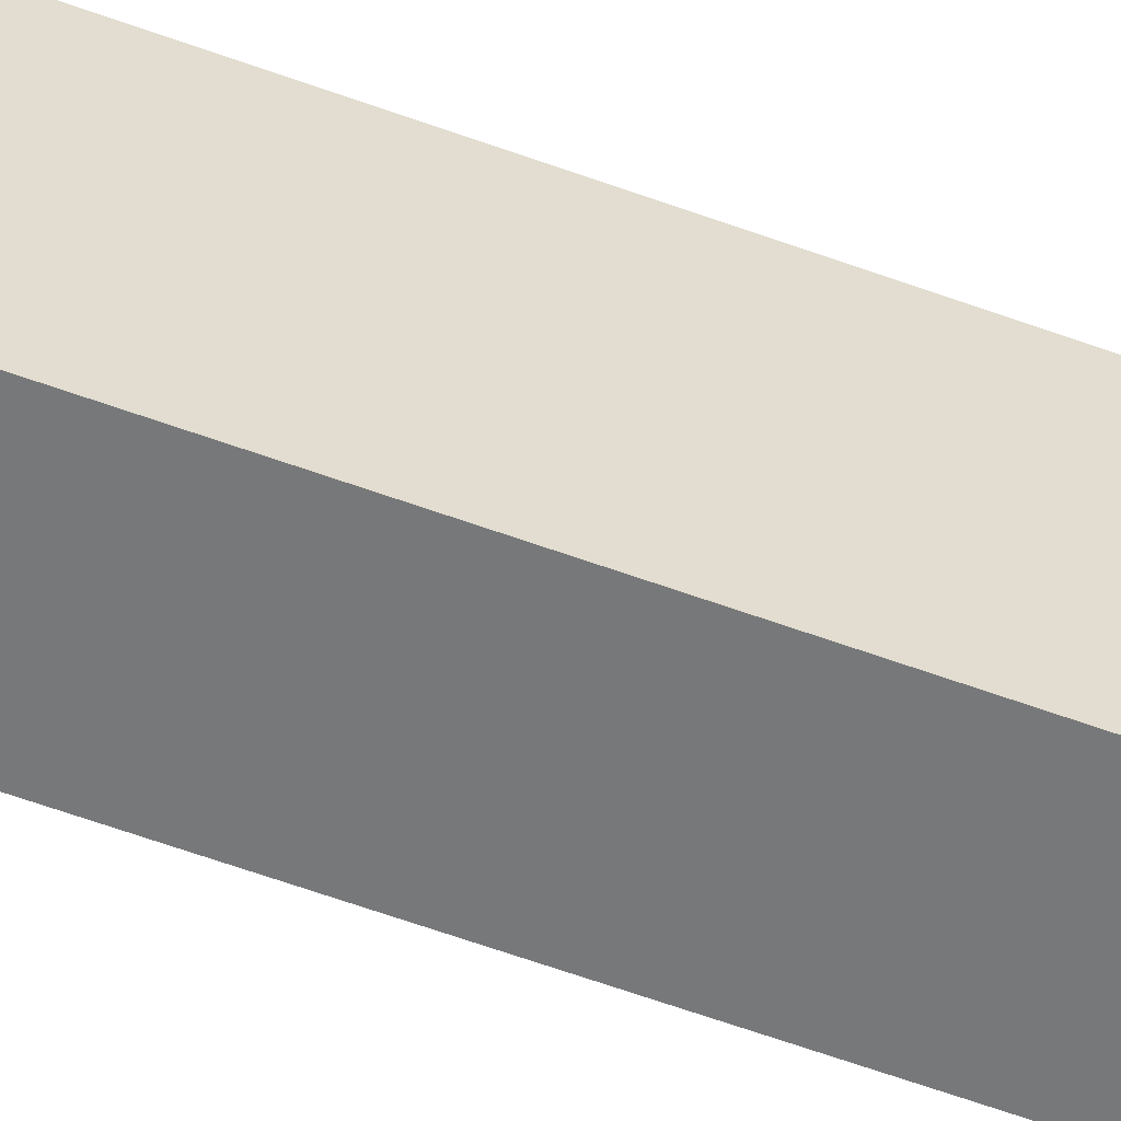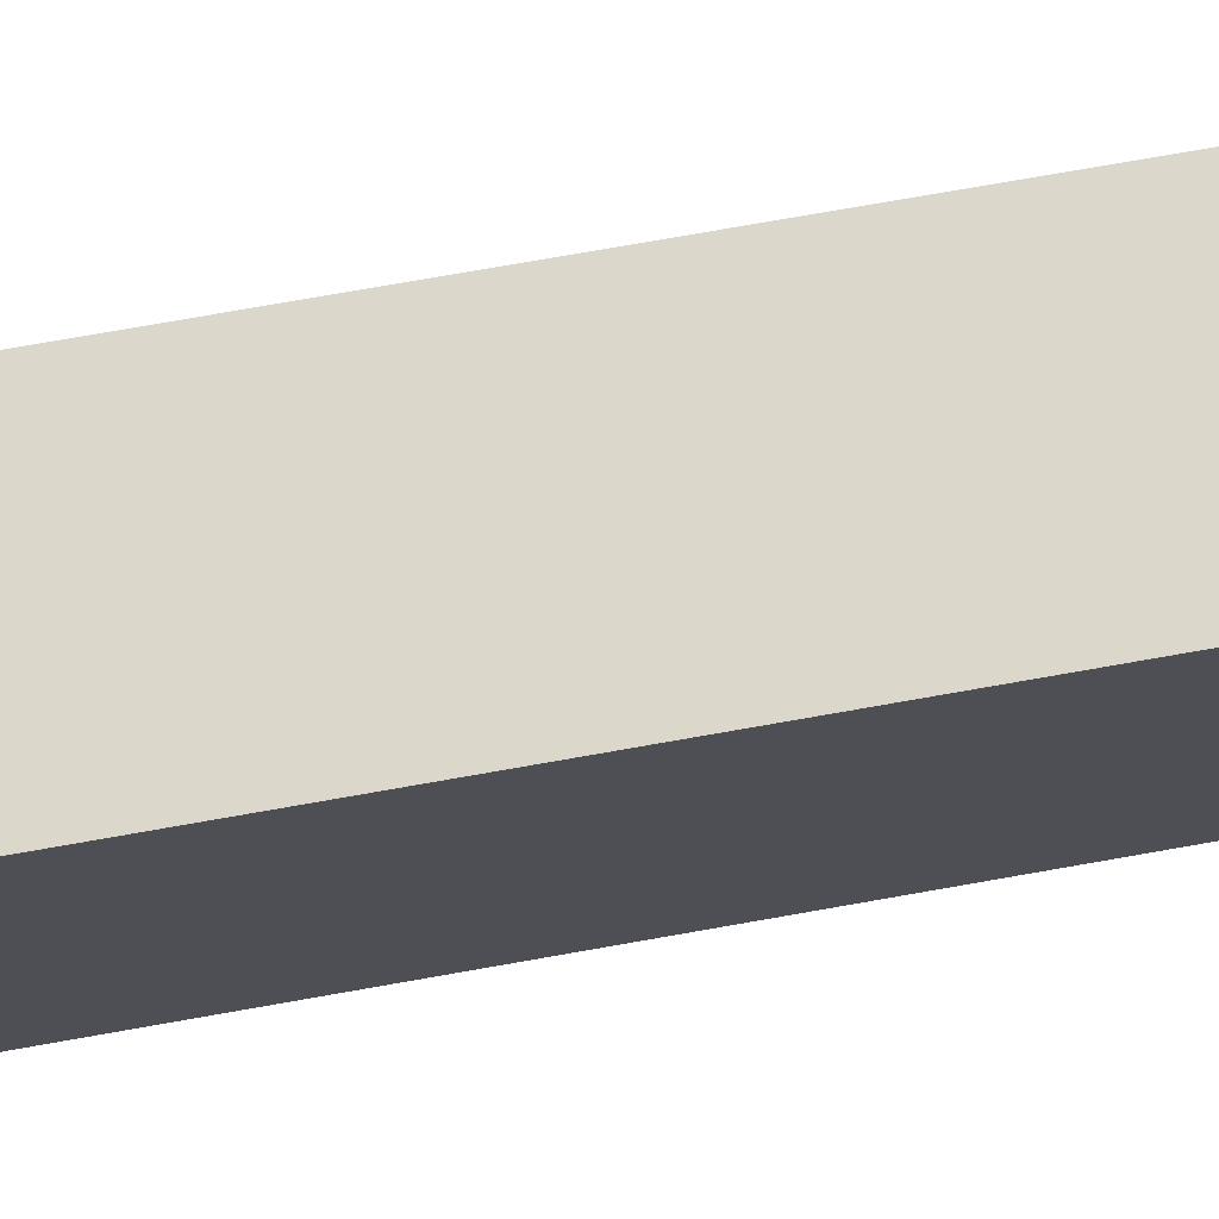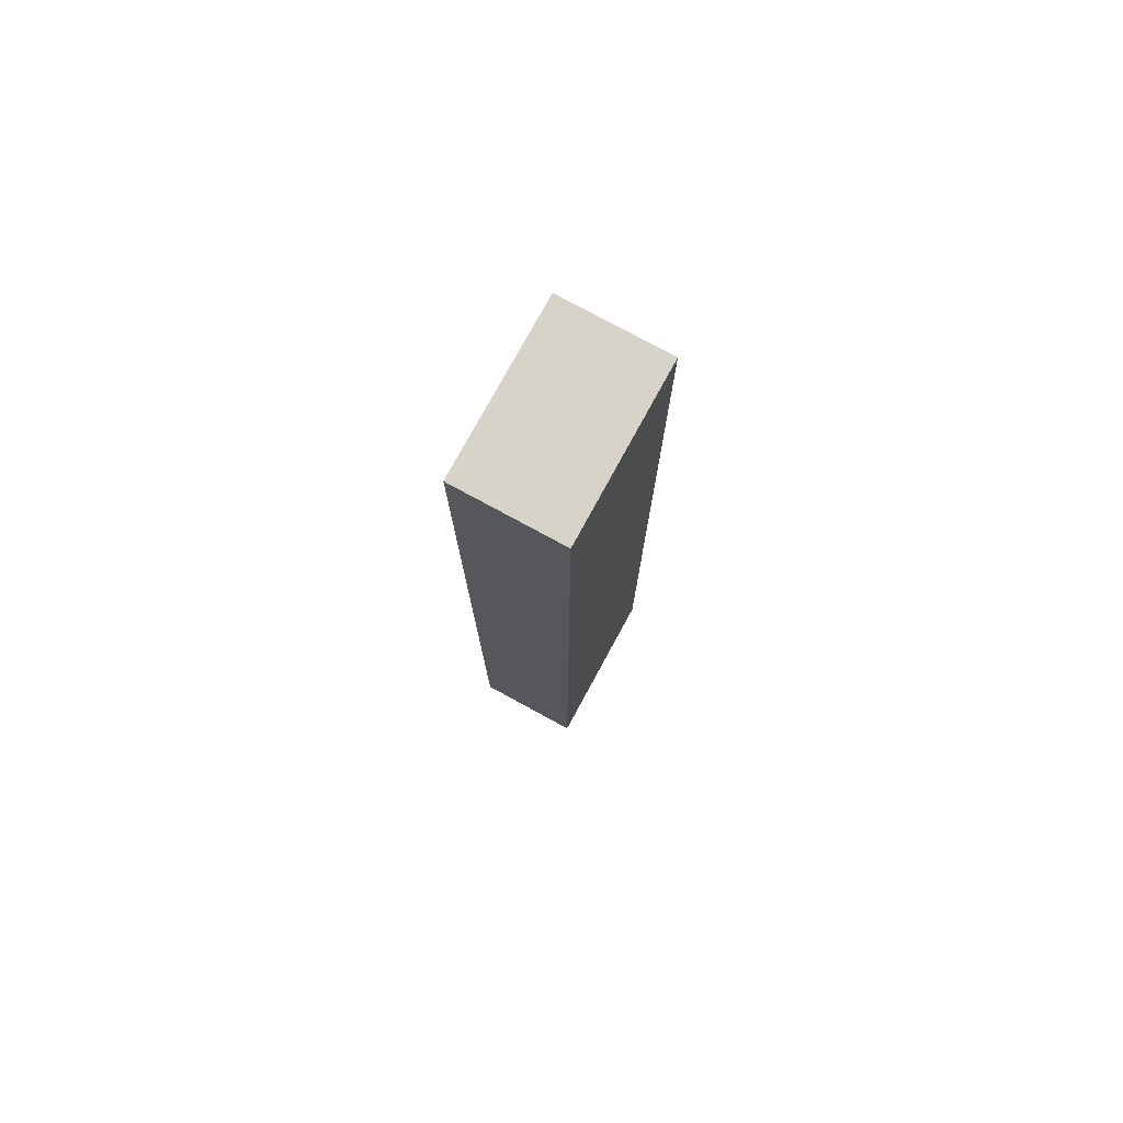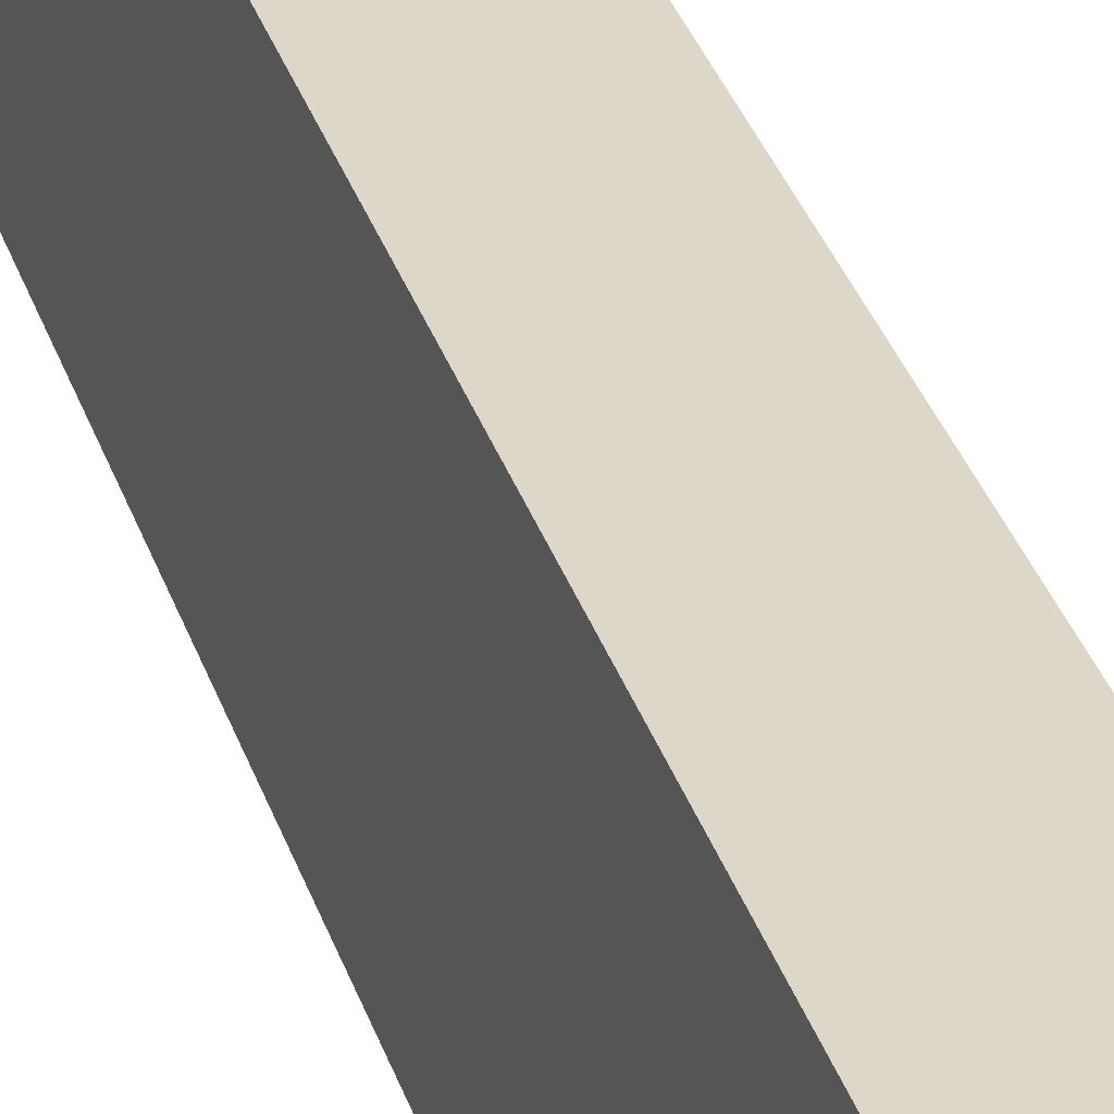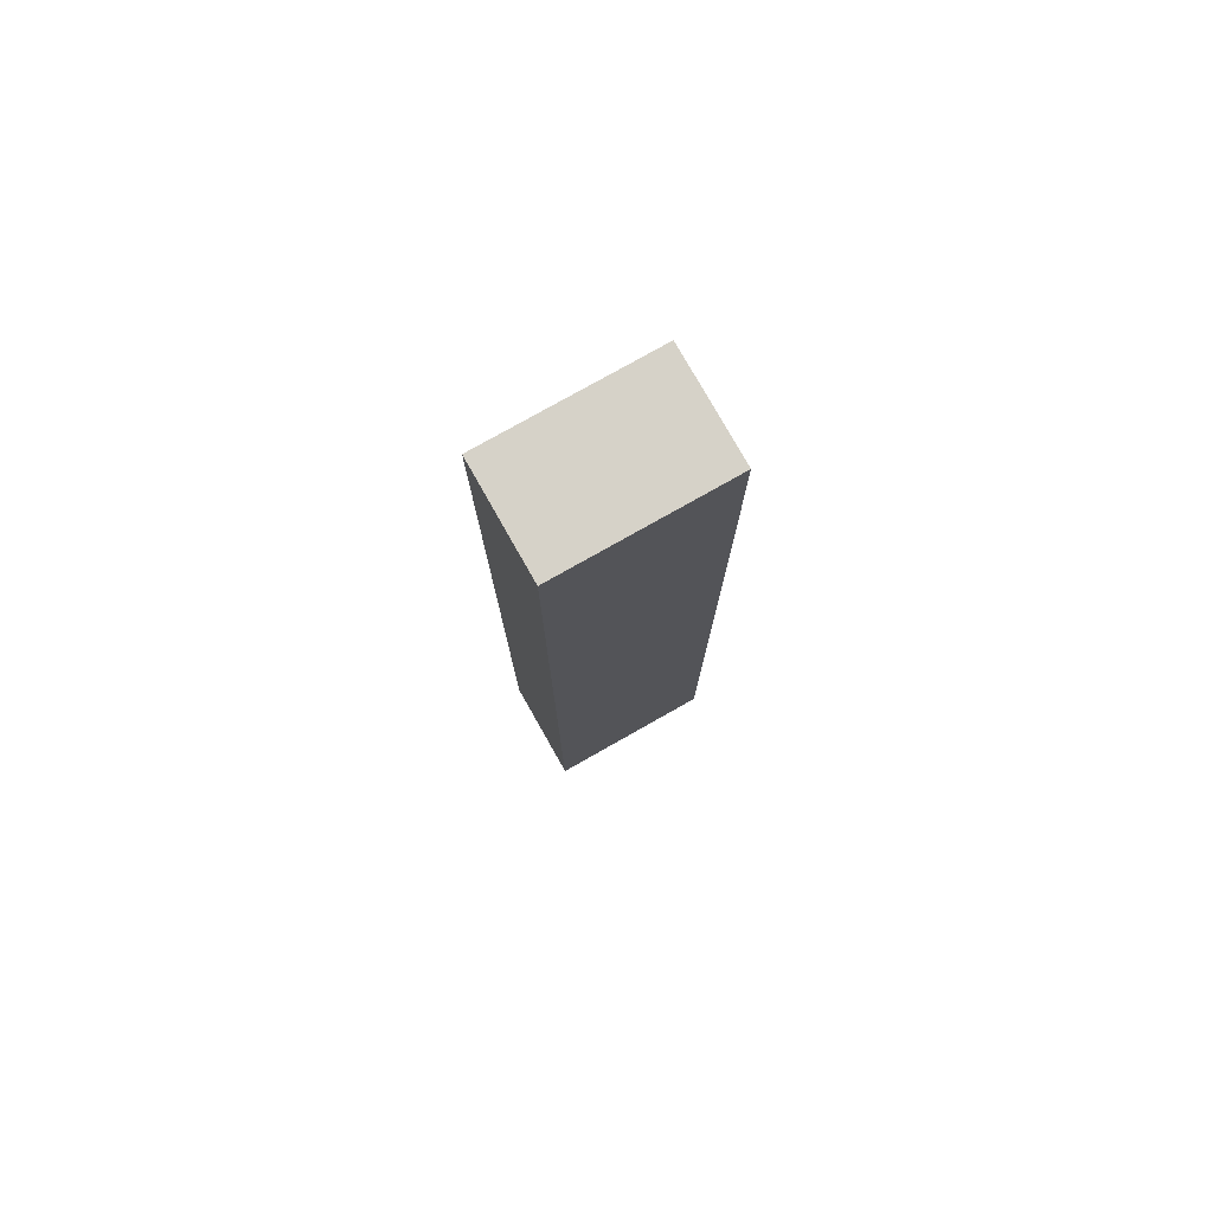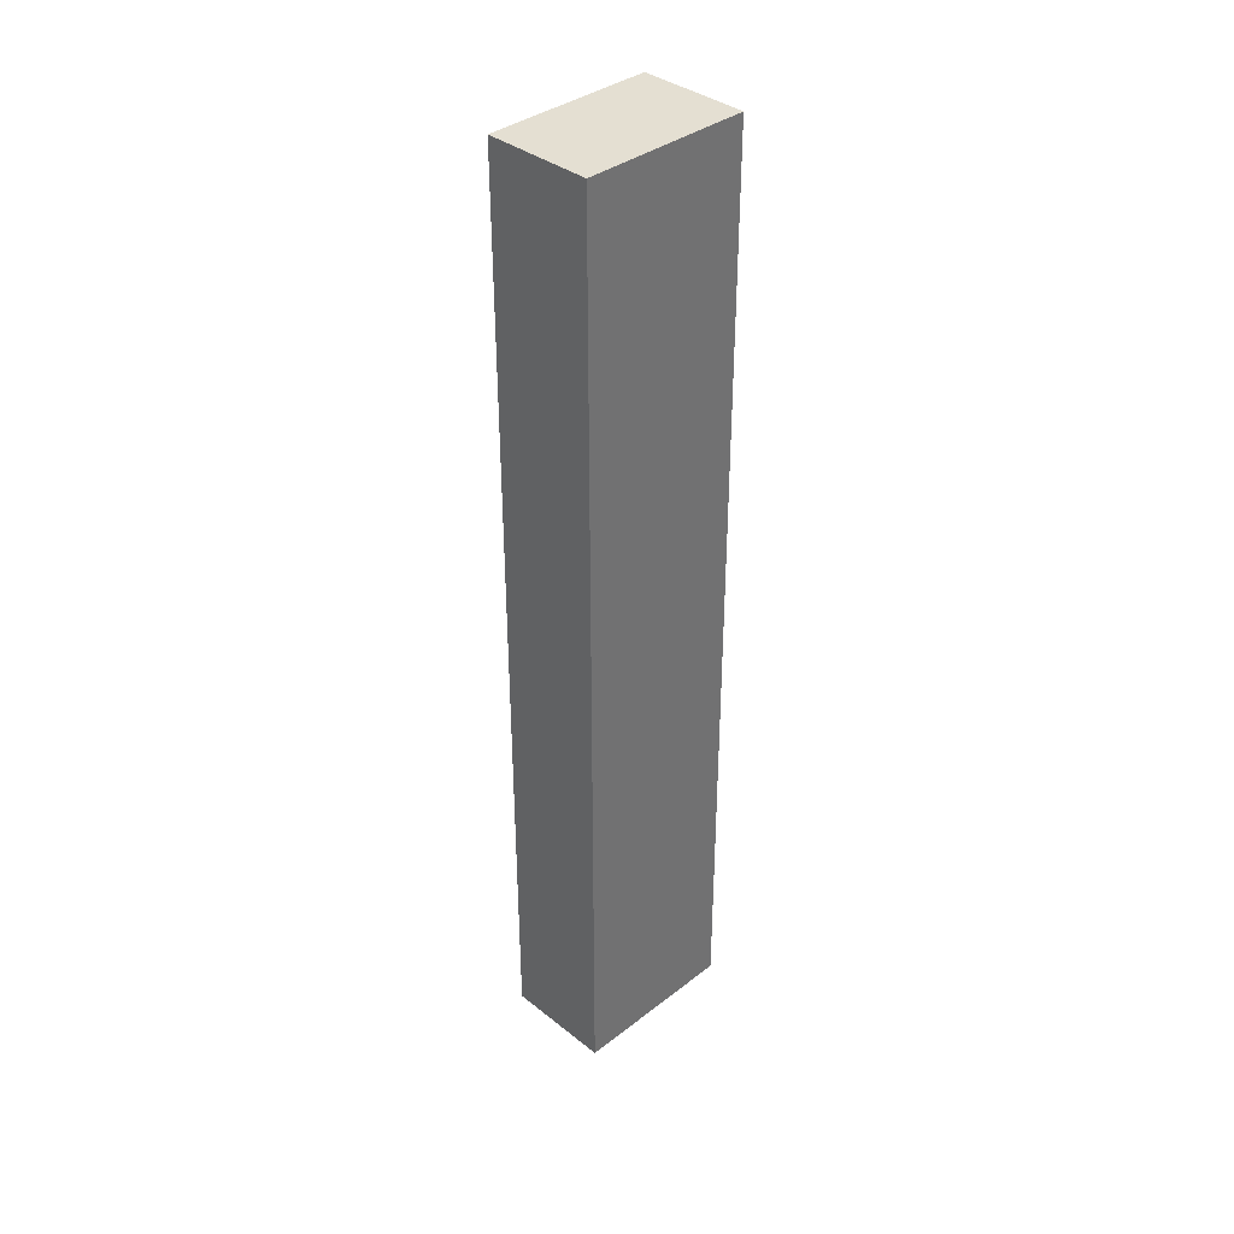
<metadata>
{"format":"obj","ext":"obj","renderer":"f3d","projection":"perspective","resolution":1024,"background":"white","views":[{"elev":-65.6,"azim":-109.7,"up":"+Z"},{"elev":65.5,"azim":-100.6,"up":"+Z"},{"elev":77.0,"azim":20.2,"up":"+Y"},{"elev":32.7,"azim":163.5,"up":"+Z"},{"elev":77.8,"azim":52.1,"up":"+Y"},{"elev":37.2,"azim":36.9,"up":"+Y"}]}
</metadata>
<code>
v  2.022 18.02 0.298
v  0.469 18.02 -3.172
v  0 18.02 1.103e-15
v  2.491 18.02 -2.873
v  0.469 1.942e-16 -3.172
v  0 0 0
v  2.022 -1.825e-17 0.298
v  2.491 1.759e-16 -2.873
g defaultobject
f 1 2 3
f 2 1 4
f 5 3 2
f 3 5 6
f 6 1 3
f 1 6 7
f 7 4 1
f 4 7 8
f 8 2 4
f 2 8 5
f 8 6 5
f 6 8 7

</code>
